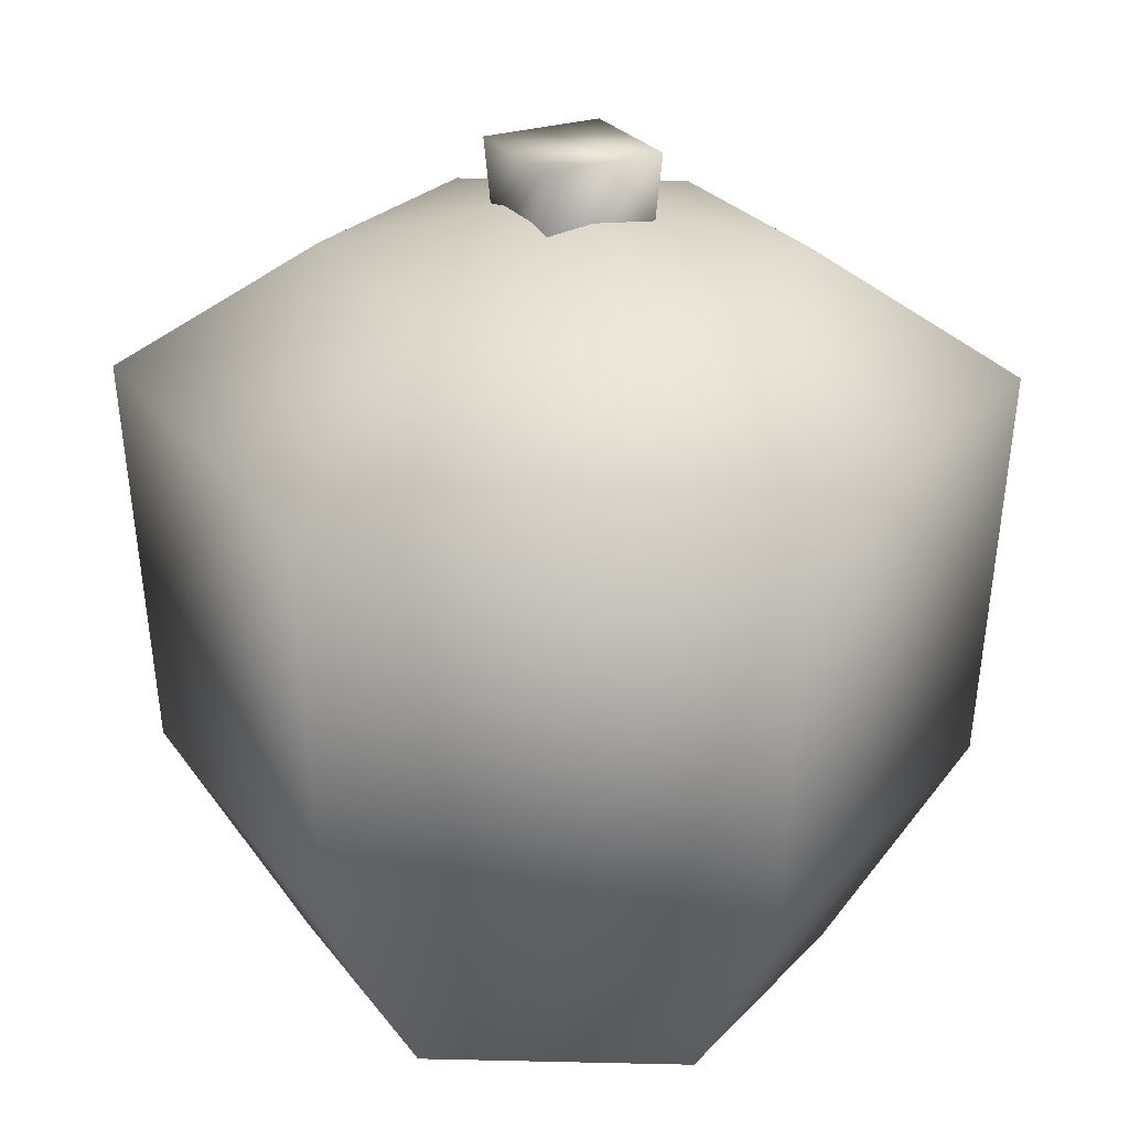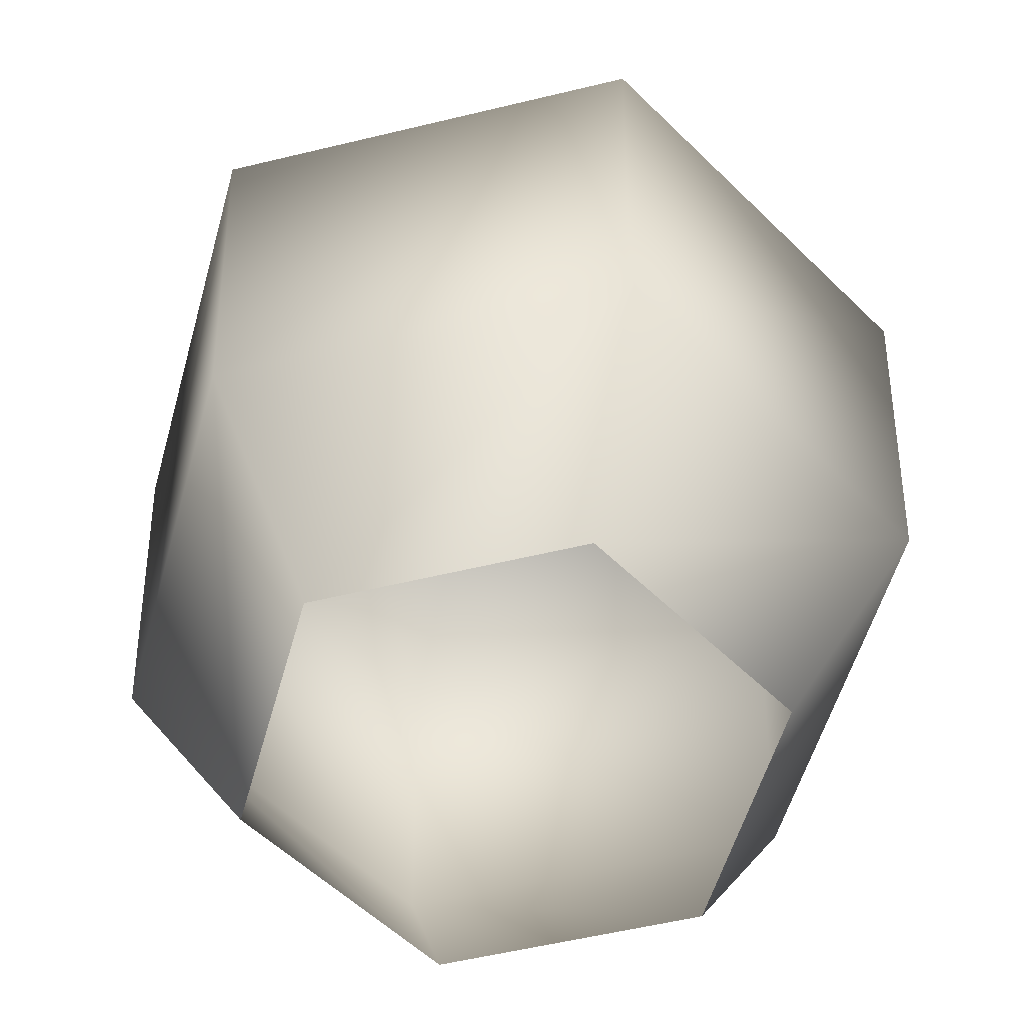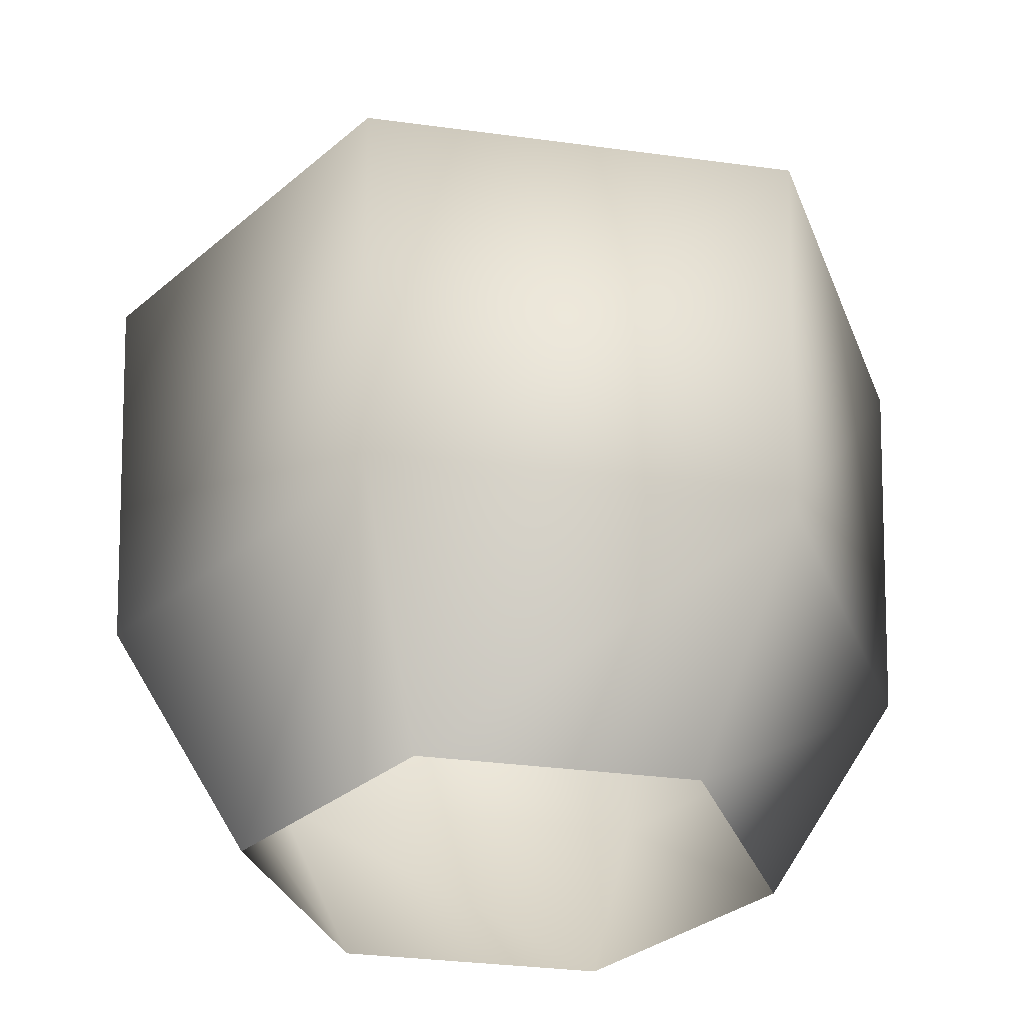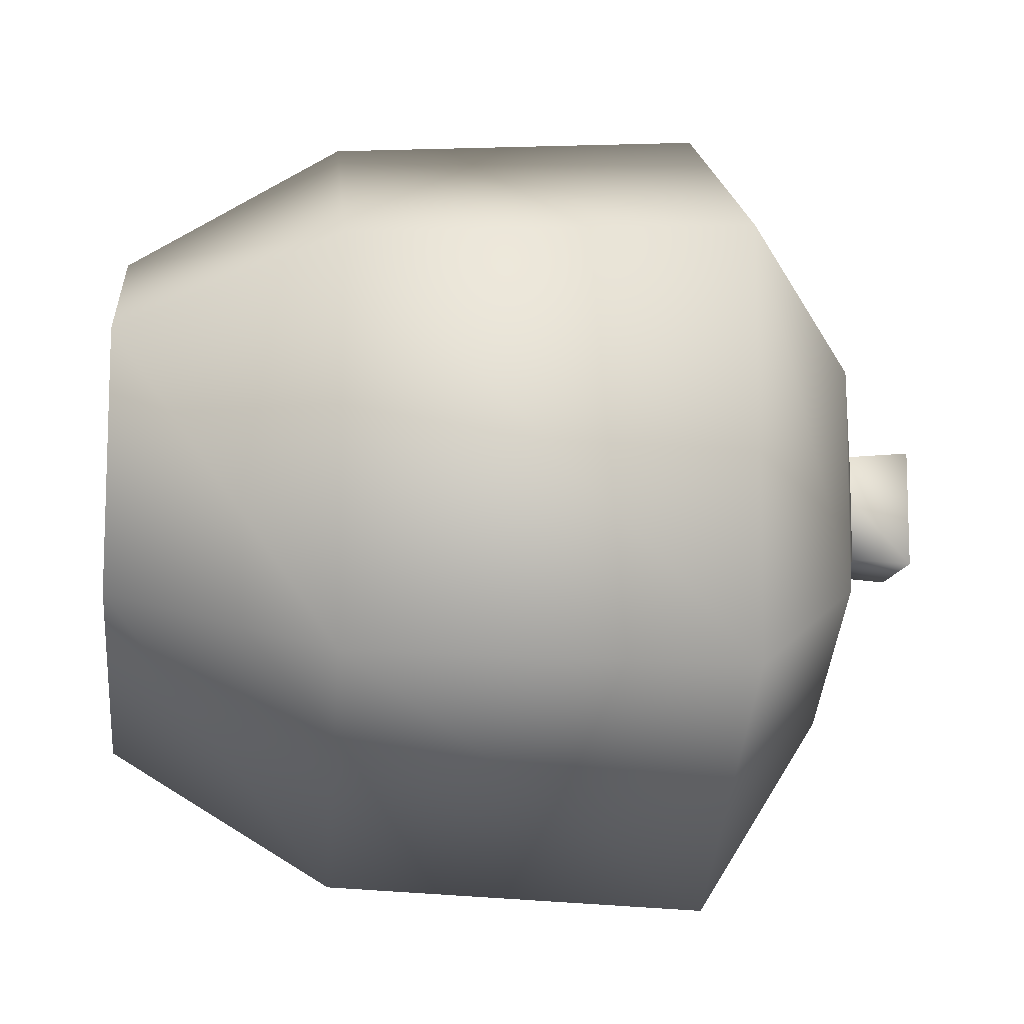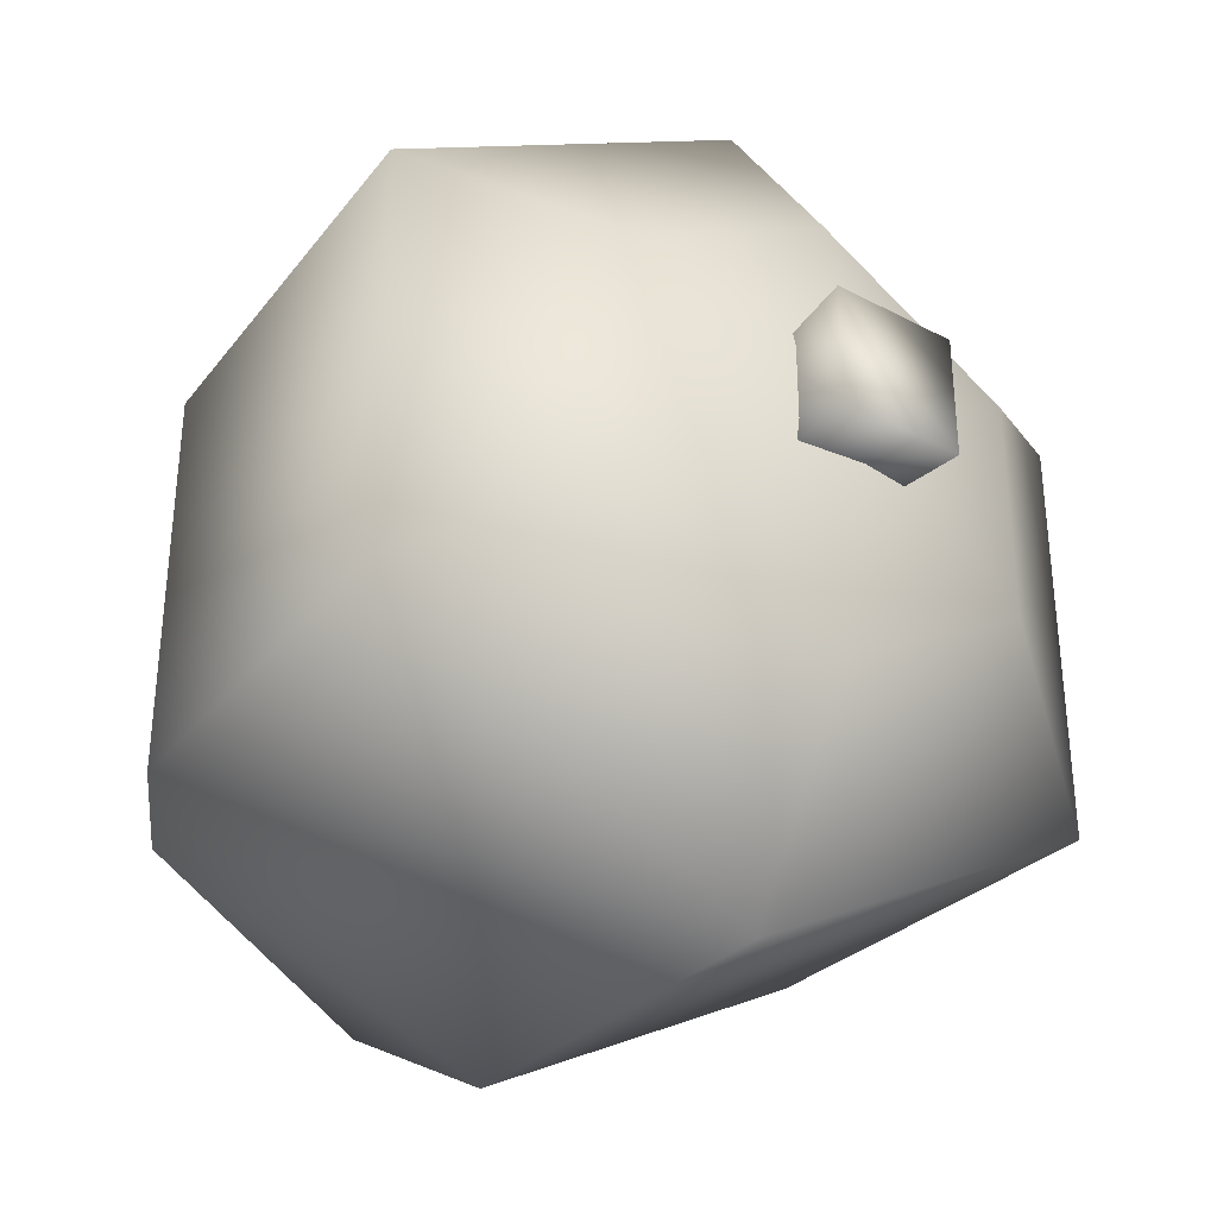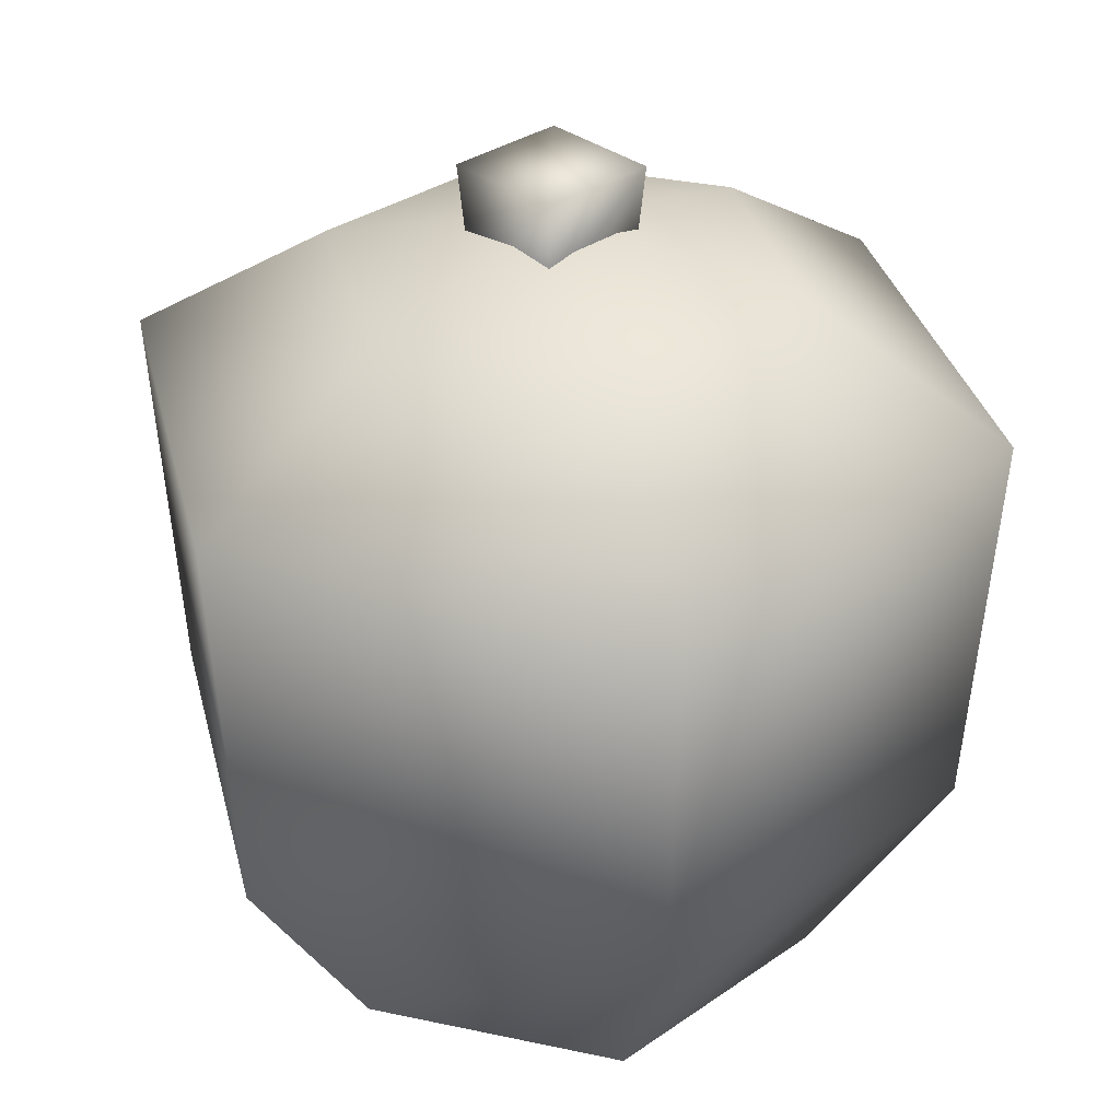
<metadata>
{"format":"obj","ext":"obj","renderer":"f3d","projection":"perspective","resolution":1024,"background":"white","views":[{"elev":25.7,"azim":-27.9,"up":"+Y"},{"elev":-55.5,"azim":104.3,"up":"+Y"},{"elev":-32.6,"azim":-40.7,"up":"+Y"},{"elev":-11.1,"azim":84.6,"up":"+Z"},{"elev":-34.4,"azim":144.5,"up":"+Z"},{"elev":33.3,"azim":-133.6,"up":"+Y"}]}
</metadata>
<code>
o jar03
v 0.04278 0.5285 0.03715
v 0.04278 0.5285 -0.03879
v -0.03316 0.5285 -0.03879
v 0.04278 0.5285 0.03715
v -0.03316 0.5285 0.03715
v -0.02879 0.4665 0.03279
v 0.03841 0.4665 0.03279
v -0.03316 0.5285 0.03715
v -0.03316 0.5285 -0.03879
v -0.02879 0.4665 -0.03442
v -0.02879 0.4665 0.03279
v -0.03316 0.5285 -0.03879
v 0.04278 0.5285 -0.03879
v 0.03841 0.4665 -0.03442
v -0.02879 0.4665 -0.03442
v 0.04278 0.5285 -0.03879
v 0.04278 0.5285 0.03715
v 0.03841 0.4665 0.03279
v 0.03841 0.4665 -0.03442
v -0.000936 0.5002 0.0004237
v -0.000936 0.4692 -0.1424
v -0.1246 0.4692 -0.07097
v 0.1227 0.4692 -0.07097
v 0.1227 0.4692 0.07182
v 0.2315 0.3903 0.1346
v -0.000936 0.3903 0.2689
v -0.000936 0.1421 0.2544
v -0.2208 0.1421 0.1274
v -0.1456 0 0.08395
v -0.1456 0 -0.08311
v -0.000936 0.4692 0.1432
v -0.1246 0.4692 0.07182
v -0.2334 0.3903 0.1346
v -0.2334 0.3903 -0.1338
v -0.000936 0.3903 -0.268
v 0.2315 0.3903 -0.1338
v -0.2208 0.1421 -0.1265
v -0.000936 0.1421 -0.2535
v 0.219 0.1421 -0.1265
v 0.219 0.1421 0.1274
v -0.000936 0 -0.1666
v 0.1437 0 -0.08311
v 0.1437 0 0.08395
v -0.000936 0 0.1675
v -0.03316 0.5285 0.03715
g Geoset0
f 1 2 3
f 4 5 6
f 6 7 4
f 8 9 10
f 10 11 8
f 12 13 14
f 14 15 12
f 16 17 18
f 18 19 16
f 20 21 22
f 20 23 21
f 20 24 23
f 25 23 24
f 26 25 24
f 27 25 26
f 28 27 26
f 29 27 28
f 30 29 28
f 20 31 24
f 20 32 31
f 20 22 32
f 26 24 31
f 33 26 31
f 33 31 32
f 34 33 32
f 34 32 22
f 35 34 22
f 35 22 21
f 36 35 21
f 36 21 23
f 25 36 23
f 28 26 33
f 37 28 33
f 37 33 34
f 38 37 34
f 38 34 35
f 39 38 35
f 39 35 36
f 40 39 36
f 40 36 25
f 27 40 25
f 30 28 37
f 41 30 37
f 41 37 38
f 42 41 38
f 42 38 39
f 43 42 39
f 43 39 40
f 44 43 40
f 44 40 27
f 29 44 27
f 3 45 1

</code>
